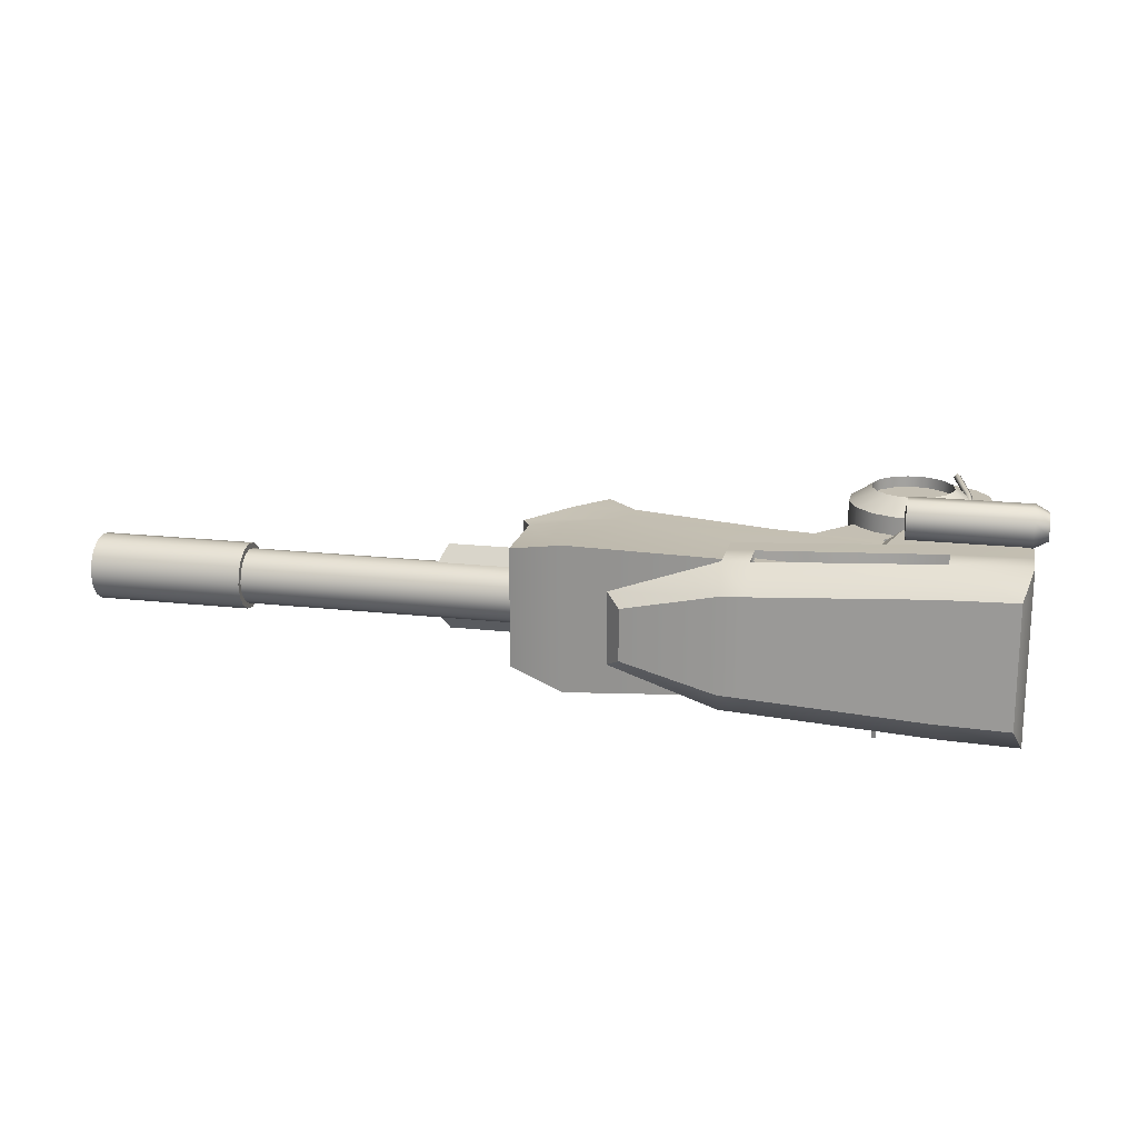
<metadata>
{"format":"obj","ext":"obj","renderer":"f3d","projection":"perspective","resolution":1024,"background":"white","views":[{"elev":17.8,"azim":-167.3,"up":"+Z"}]}
</metadata>
<code>
v  -0.2461 1.966 0.267
v  -0.2461 1.966 -0.267
v  -0.383 2.091 -0.4051
v  -0.383 2.091 0.4051
v  -0.1299 3.198 0.2814
v  -0.1299 3.198 -0.2814
v  -0.0736 3.149 -0.2814
v  -0.0736 3.149 0.2814
v  -0.9151 2.292 -0.3343
v  -0.0953 3.237 -0.3343
v  0.4536 3.237 -0.3343
v  -0.3661 2.292 -0.3343
v  0.3897 3.164 0.2367
v  -0.3022 2.366 0.2367
v  -0.3577 2.414 0.2367
v  0.3342 3.212 0.2367
v  -0.3661 2.292 0.3343
v  0.4536 3.237 0.3343
v  -0.0953 3.237 0.3343
v  -0.9151 2.292 0.3343
v  0.3897 3.164 -0.2367
v  -0.3022 2.366 -0.2367
v  -0.3577 2.414 -0.2367
v  0.3342 3.212 -0.2367
v  -0.8804 2.332 0.2814
v  -0.8804 2.332 -0.2814
v  -0.8241 2.283 0.2814
v  -0.8241 2.283 -0.2814
v  -1.478 4.209 0.6204
v  -1.415 4.395 0.4404
v  -1.415 4.395 -0.4404
v  -1.478 4.209 -0.6204
v  0.5355 4.204 -0.5274
v  0.5202 4.4 -0.3456
v  1.198 4.329 -0.1859
v  1.304 4.209 -0.2618
v  1.198 4.329 0.1859
v  1.304 4.209 0.2618
v  -0.9392 4.208 0.6076
v  -0.888 4.396 0.4271
v  0.5355 4.204 0.5274
v  -0.888 4.396 -0.4271
v  0.5202 4.4 0.3456
v  0.3419 4.205 -0.3417
v  0.404 4.104 -0.3385
v  0.404 4.104 0.3385
v  0.3419 4.205 0.3417
v  0.3463 4.205 -0.5369
v  0.3395 4.399 -0.3555
v  -0.9392 4.208 -0.6076
v  -0.9436 4.208 -0.4103
v  -0.9436 4.208 0.4103
v  0.3395 4.399 0.3555
v  0.3463 4.205 0.5369
v  -1.06 4.209 -0.4162
v  -1.06 4.209 0.4162
v  -1.061 3.989 -0.4162
v  -1.061 3.989 0.4162
v  -1.061 3.768 0.4162
v  -1.061 3.768 -0.4162
v  -0.9439 3.988 0.4109
v  -0.9442 3.768 0.4103
v  0.3459 3.947 -0.5369
v  0.5351 3.947 -0.5274
v  0.5349 3.764 -0.5274
v  0.3457 3.764 -0.5369
v  -1.478 3.989 -0.6204
v  -0.9395 3.988 -0.6076
v  -0.9398 3.768 -0.6076
v  -1.478 3.769 -0.6204
v  -1.478 3.769 0.6204
v  -0.9442 3.768 -0.4103
v  0.3413 3.764 0.3417
v  0.4034 3.764 0.3385
v  0.5349 3.764 0.5274
v  0.3457 3.764 0.5369
v  0.4034 3.764 -0.3385
v  0.3413 3.764 -0.3417
v  -0.9398 3.768 0.6076
v  0.5351 3.947 0.5274
v  0.3459 3.947 0.5369
v  -1.478 3.989 0.6204
v  -0.9439 3.988 -0.4103
v  0.3415 3.947 0.3417
v  0.4037 3.907 0.3385
v  -0.9395 3.988 0.6082
v  0.4037 3.907 -0.3385
v  0.3415 3.947 -0.3417
v  -0.4951 4.126 -0.6694
v  -0.5252 4.126 -0.6694
v  -0.5252 4.126 -0
v  -0.4951 4.126 -0
v  2.65 3.648 -0.2016
v  4.251 3.648 -0.2016
v  4.251 3.571 -0.1862
v  2.65 3.571 -0.1862
v  4.251 3.506 -0.1425
v  2.65 3.506 -0.1425
v  4.251 3.462 -0.0771
v  2.65 3.462 -0.0771
v  4.251 3.447 0
v  2.65 3.447 0
v  2.65 3.85 0
v  4.251 3.85 0
v  4.251 3.835 -0.0771
v  2.65 3.835 -0.0771
v  4.251 3.791 -0.1425
v  2.65 3.791 -0.1425
v  4.251 3.725 -0.1862
v  2.65 3.725 -0.1862
v  1.831 3.725 -0.1862
v  1.831 3.648 -0.2016
v  1.831 3.791 -0.1425
v  1.831 3.835 -0.0771
v  1.831 3.85 0
v  2.592 3.412 -0.2286
v  2.592 3.485 -0.2952
v  2.592 3.558 -0.3186
v  1.872 3.558 -0.3186
v  2.592 3.358 -0.1289
v  1.872 3.358 -0.1289
v  2.592 3.334 0
v  1.872 3.334 0
v  1.872 3.412 -0.2286
v  1.872 3.485 -0.2952
v  2.65 3.648 0.2016
v  2.65 3.571 0.1862
v  4.251 3.571 0.1862
v  4.251 3.648 0.2016
v  2.65 3.506 0.1425
v  4.251 3.506 0.1425
v  2.65 3.462 0.0771
v  4.251 3.462 0.0771
v  2.65 3.835 0.0771
v  4.251 3.835 0.0771
v  2.65 3.791 0.1425
v  4.251 3.791 0.1425
v  2.65 3.725 0.1862
v  4.251 3.725 0.1862
v  1.831 3.725 0.1862
v  1.831 3.648 0.2016
v  1.831 3.791 0.1425
v  1.831 3.835 0.0771
v  2.592 3.485 0.2952
v  2.592 3.412 0.2286
v  1.872 3.558 0.3186
v  2.592 3.558 0.3186
v  2.592 3.358 0.1289
v  1.872 3.358 0.1289
v  1.872 3.412 0.2286
v  1.872 3.485 0.2952
v  -1.413 3.881 0.3707
v  -1.413 3.881 -0.3707
v  -1.345 3.881 -0.3707
v  -1.345 3.881 0.3707
v  1.356 3.363 -0.5327
v  1.637 4.105 -0.5327
v  2.048 3.945 -0.4346
v  2.048 3.363 -0.4346
v  2.048 3.945 0.4346
v  2.048 3.363 0.4346
v  -0.722 3.515 0.4346
v  -0.8368 3.945 0.4346
v  -1.413 3.945 0.4346
v  -1.413 3.363 0.4346
v  1.792 3.075 -0.5063
v  2.117 3.252 -0.4346
v  2.117 3.252 0.4346
v  1.792 3.075 0.5063
v  -0.8368 3.945 -0.4346
v  -1.413 3.945 -0.4346
v  1.637 4.105 0.5327
v  -1.413 3.075 -0.4346
v  -0.8368 3.075 -0.4346
v  -0.8368 3.075 0.4346
v  -1.413 3.075 0.4346
v  1.356 3.363 0.5327
v  -1.413 3.363 -0.4346
v  -0.722 3.515 -0.4346
v  -0.481 3.284 -0.4346
v  1.316 3.139 -0.5327
v  1.222 3.131 -0.4329
v  -0.3766 3.26 -0.3532
v  -0.481 3.284 0.4346
v  -0.5744 2.904 0.4346
v  -0.4598 2.922 0.3532
v  -0.3766 3.26 0.3532
v  1.549 2.901 0.5327
v  1.316 3.139 0.5327
v  1.222 3.131 0.4329
v  1.429 2.919 0.4329
v  -1.413 3.139 0.3707
v  -1.413 3.363 0.3707
v  -1.345 3.363 0.3707
v  -1.345 3.139 0.3707
v  -0.5744 2.904 -0.4346
v  1.549 2.901 -0.5327
v  -0.4598 2.922 -0.3532
v  1.429 2.919 -0.4329
v  -1.413 3.139 -0.3707
v  -1.413 3.363 -0.3707
v  -1.345 3.363 -0.3707
v  -1.345 3.139 -0.3707
v  4.08 3.648 -0.2435
v  5.228 3.648 -0.2435
v  5.228 3.555 -0.2249
v  4.08 3.555 -0.2249
v  5.228 3.476 -0.1722
v  4.08 3.476 -0.1722
v  5.228 3.423 -0.0932
v  4.08 3.423 -0.0932
v  5.228 3.405 0
v  4.08 3.405 0
v  5.228 3.423 0.0932
v  4.08 3.423 0.0932
v  5.228 3.476 0.1722
v  4.08 3.476 0.1722
v  5.228 3.555 0.2249
v  4.08 3.555 0.2249
v  5.228 3.648 0.2435
v  4.08 3.648 0.2435
v  5.228 3.741 0.2249
v  4.08 3.741 0.2249
v  5.228 3.821 0.1722
v  4.08 3.821 0.1722
v  5.228 3.873 0.0932
v  4.08 3.873 0.0932
v  5.228 3.892 0
v  4.08 3.892 0
v  5.228 3.873 -0.0932
v  4.08 3.873 -0.0932
v  5.228 3.821 -0.1722
v  4.08 3.821 -0.1722
v  5.228 3.748 -0
v  5.228 3.74 0.0383
v  4.402 3.74 0.0383
v  4.402 3.748 -0
v  5.228 3.741 -0.2249
v  4.08 3.741 -0.2249
v  5.228 3.648 -0.1002
v  5.228 3.61 -0.0926
v  5.228 3.578 -0.0708
v  5.228 3.557 -0.0383
v  5.228 3.549 -0
v  5.228 3.557 0.0383
v  5.228 3.578 0.0708
v  5.228 3.61 0.0926
v  5.228 3.648 0.1002
v  5.228 3.686 0.0926
v  5.228 3.719 0.0708
v  5.228 3.74 -0.0383
v  5.228 3.719 -0.0708
v  5.228 3.686 -0.0926
v  4.402 3.549 -0
v  4.402 3.557 0.0383
v  4.402 3.74 -0.0383
v  4.402 3.578 0.0708
v  4.402 3.719 -0.0708
v  4.402 3.61 0.0926
v  4.402 3.686 -0.0926
v  4.404 3.648 0.1002
v  4.402 3.648 -0.1002
v  4.402 3.61 -0.0926
v  4.404 3.686 0.0926
v  4.402 3.578 -0.0708
v  4.402 3.719 0.0708
v  4.402 3.557 -0.0383
v  4.08 3.648 0
v  4.402 3.648 0
v  -0.6061 3.012 0.717
v  -1.479 3.012 0.717
v  -1.479 2.927 0.632
v  -0.6061 2.927 0.632
v  -1.479 2.927 0.5119
v  -0.6061 2.927 0.5119
v  -1.479 3.012 0.427
v  -0.6061 3.012 0.427
v  -1.479 3.132 0.427
v  -0.6061 3.132 0.427
v  -1.479 3.217 0.5119
v  -0.6061 3.217 0.5119
v  -1.479 3.217 0.632
v  -0.6061 3.217 0.632
v  -1.581 3.111 0.666
v  -1.581 3.033 0.666
v  -1.479 3.132 0.717
v  -1.505 2.978 0.6109
v  -1.505 3.072 0.572
v  -1.505 2.978 0.533
v  -1.581 2.978 0.6109
v  -1.581 2.978 0.533
v  -1.581 3.033 0.4779
v  -1.581 3.111 0.4779
v  -1.581 3.166 0.533
v  -1.581 3.166 0.6109
v  -1.505 3.111 0.4779
v  -1.505 3.166 0.533
v  -1.505 3.166 0.6109
v  -1.505 3.033 0.4779
v  -1.505 3.111 0.666
v  -1.505 3.033 0.666
v  -0.6061 3.132 0.717
v  -0.5924 3.094 0.6256
v  -0.5924 3.05 0.6256
v  -0.6822 3.018 0.5942
v  -0.6822 3.018 0.5497
v  -0.6822 3.072 0.572
v  -0.5924 3.018 0.5942
v  -0.5924 3.018 0.5497
v  -0.5924 3.05 0.5183
v  -0.5924 3.094 0.5183
v  -0.5924 3.126 0.5497
v  -0.5924 3.126 0.5942
v  -0.6822 3.126 0.5497
v  -0.6822 3.094 0.5183
v  -0.6822 3.126 0.5942
v  -0.6822 3.05 0.5183
v  -0.6822 3.05 0.6256
v  -0.6822 3.094 0.6256
v  -0.5149 2.719 0.4715
v  -0.3449 2.648 0.4715
v  -0.3449 2.648 -0
v  -0.5149 2.719 -0
v  -0.2148 2.518 0.4715
v  -0.2148 2.518 -0
v  -0.1444 2.348 0.4715
v  -0.1444 2.348 -0
v  -0.1444 2.164 0.4715
v  -0.1444 2.164 -0
v  -0.2148 1.994 0.4715
v  -0.2148 1.994 -0
v  -0.3449 1.864 0.4715
v  -0.3449 1.864 -0
v  -0.5149 1.794 0.4715
v  -0.5149 1.794 -0
v  -0.6989 1.794 0.4715
v  -0.6989 1.794 -0
v  -1.069 2.348 0.4715
v  -0.999 2.518 0.4715
v  -0.999 2.518 -0
v  -1.069 2.348 -0
v  -0.7873 1.821 0.4715
v  -0.9056 1.743 0.4715
v  -0.8171 1.716 0.4715
v  -0.8231 2.04 0.5816
v  -0.8894 2.139 0.5816
v  -1.042 2.076 0.4715
v  -0.9403 1.923 0.4715
v  -1.078 2.256 -0
v  -1.078 2.256 0.4715
v  -0.8689 2.648 0.4715
v  -0.8689 2.648 -0
v  -0.6989 2.719 0.4715
v  -0.6989 2.719 -0
v  -0.6665 2.556 0.5816
v  -0.5472 2.556 0.5816
v  -1.042 2.076 -0.4715
v  -1.161 1.998 -0.4715
v  -1.197 2.179 -0.4715
v  -1.078 2.256 -0.4715
v  -0.437 2.51 0.5816
v  -0.3526 2.426 0.5816
v  -0.307 2.316 0.5816
v  -0.307 2.196 0.5816
v  -0.3526 2.086 0.5816
v  -0.437 2.002 0.5816
v  -0.5472 1.956 0.5816
v  -0.6665 1.956 0.5816
v  -0.9068 2.316 0.5816
v  -0.8611 2.426 0.5816
v  -0.7239 1.974 0.5816
v  -0.8231 2.04 0.4995
v  -0.8894 2.139 0.4995
v  -0.9127 2.256 0.5816
v  -0.7239 1.974 0.4995
v  -0.7768 2.51 0.5816
v  -0.5149 2.719 -0.4715
v  -0.6989 2.719 -0.4715
v  -0.307 2.316 0.4995
v  -0.307 2.196 0.4995
v  -0.9127 2.256 0.4995
v  -0.3526 2.086 0.4995
v  -1.058 1.845 0.4715
v  -1.058 1.845 -0
v  -0.9056 1.743 -0
v  -0.437 2.002 0.4995
v  -0.9068 2.316 0.4995
v  -0.8611 2.426 0.4995
v  -0.5472 1.956 0.4995
v  -0.7768 2.51 0.4995
v  -0.6665 1.956 0.4995
v  -0.5472 2.556 0.4995
v  -0.437 2.51 0.4995
v  -0.6665 2.556 0.4995
v  -0.6665 2.556 -0.4995
v  -0.6665 2.556 -0.5816
v  -0.5472 2.556 -0.5816
v  -0.5472 2.556 -0.4995
v  -0.3526 2.426 0.4995
v  -0.307 2.316 -0.5816
v  -0.307 2.316 -0.4995
v  -0.3526 2.426 -0.4995
v  -0.3526 2.426 -0.5816
v  -0.6069 2.256 0.4995
v  -1.161 1.998 0.4715
v  -1.197 2.179 0.4715
v  -1.197 2.179 -0
v  -1.161 1.998 -0
v  -0.6069 2.256 -0.4995
v  -0.307 2.196 -0.4995
v  -0.8171 1.716 -0
v  -0.9403 1.923 -0.4715
v  -0.8231 2.04 -0.5816
v  -0.7239 1.974 -0.5816
v  -0.7873 1.821 -0.4715
v  -0.8231 2.04 -0.4995
v  -0.8894 2.139 -0.4995
v  -0.3449 2.648 -0.4715
v  -0.2148 2.518 -0.4715
v  -0.1444 2.348 -0.4715
v  -0.1444 2.164 -0.4715
v  -0.2148 1.994 -0.4715
v  -0.3449 1.864 -0.4715
v  -0.5149 1.794 -0.4715
v  -0.6989 1.794 -0.4715
v  -0.999 2.518 -0.4715
v  -1.069 2.348 -0.4715
v  -0.8171 1.716 -0.4715
v  -0.9056 1.743 -0.4715
v  -0.8894 2.139 -0.5816
v  -0.8689 2.648 -0.4715
v  -0.437 2.51 -0.5816
v  -0.307 2.196 -0.5816
v  -0.3526 2.086 -0.5816
v  -0.437 2.002 -0.5816
v  -0.5472 1.956 -0.5816
v  -0.6665 1.956 -0.5816
v  -0.8611 2.426 -0.5816
v  -0.9068 2.316 -0.5816
v  -0.9127 2.256 -0.5816
v  -0.7239 1.974 -0.4995
v  -0.7768 2.51 -0.5816
v  -0.9127 2.256 -0.4995
v  -0.3526 2.086 -0.4995
v  -1.058 1.845 -0.4715
v  -0.437 2.002 -0.4995
v  -0.9068 2.316 -0.4995
v  -0.8611 2.426 -0.4995
v  -0.5472 1.956 -0.4995
v  -0.7768 2.51 -0.4995
v  -0.6665 1.956 -0.4995
v  -0.437 2.51 -0.4995
v  -0.8394 3.097 0.3935
v  -1.004 2.833 0.3962
v  -1.03 2.844 0.4256
v  -0.8607 3.115 0.4229
v  -0.8202 3.074 0.4218
v  -0.9754 2.825 0.4245
v  -0.8416 3.093 0.4511
v  -1.001 2.836 0.4538
v  -1.047 2.518 0.4364
v  -1.074 2.523 0.4665
v  -1.016 2.522 0.4634
v  -1.044 2.526 0.4935
v  -1.005 2.17 0.4886
v  -1.032 2.169 0.5194
v  -0.9752 2.179 0.5149
v  -1.002 2.178 0.5457
v  -0.914 1.802 0.528
v  -0.9398 1.797 0.5592
v  -0.8842 1.812 0.5543
v  -0.91 1.806 0.5855
o Cylinder_002
g Cylinder_002
f 1 2 3 4
f 5 6 7 8
f 9 10 11 12
f 13 14 15 16
f 17 18 19 20
f 21 22 12 11
f 22 14 17 12
f 13 21 11 18
f 14 13 18 17
f 23 24 16 15
f 14 22 23 15
f 21 13 16 24
f 22 21 24 23
f 25 26 9 20
f 5 25 20 19
f 6 5 19 10
f 26 6 10 9
f 27 8 7 28
f 26 25 27 28
f 6 26 28 7
f 25 5 8 27
f 29 30 31 32
f 33 34 35 36
f 36 35 37 38
f 39 40 30 29
f 33 36 38 41
f 42 31 30 40
f 35 34 43 37
f 44 45 46 47
f 38 37 43 41
f 48 49 34 33
f 50 42 49 48
f 51 44 47 52
f 34 49 53 43
f 41 43 53 54
f 55 51 52 56
f 32 31 42 50
f 49 42 40 53
f 54 53 40 39
f 57 58 59 60
f 58 61 62 59
f 63 64 65 66
f 52 47 54 39
f 44 51 50 48
f 67 68 69 70
f 60 59 71 70
f 72 60 70 69
f 73 74 75 76
f 74 77 65 75
f 77 78 66 65
f 59 62 79 71
f 80 81 76 75
f 82 67 70 71
f 83 57 60 72
f 84 85 74 73
f 86 82 71 79
f 85 87 77 74
f 64 80 75 65
f 87 88 78 77
f 50 51 83 68
f 39 29 82 86
f 51 55 57 83
f 29 32 67 82
f 32 50 68 67
f 56 52 61 58
f 55 56 58 57
f 52 39 86 61
f 45 44 88 87
f 54 47 84 81
f 33 41 80 64
f 46 45 87 85
f 47 46 85 84
f 41 54 81 80
f 48 33 64 63
f 44 48 63 88
f 68 63 66 69
f 69 66 78 72
f 83 88 63 68
f 83 72 78 88
f 86 81 84 61
f 61 84 73 62
f 73 76 79 62
f 79 76 81 86
f 89 90 91 92
f 93 94 95 96
f 96 95 97 98
f 98 97 99 100
f 100 99 101 102
f 103 104 105 106
f 106 105 107 108
f 108 107 109 110
f 110 109 94 93
f 111 110 93 112
f 113 108 110 111
f 114 106 108 113
f 115 103 106 114
f 96 98 116 117
f 112 93 118 119
f 98 100 120 116
f 121 120 122 123
f 124 116 120 121
f 125 117 116 124
f 119 118 117 125
f 93 96 117 118
f 100 102 122 120
f 126 127 128 129
f 127 130 131 128
f 130 132 133 131
f 132 102 101 133
f 103 134 135 104
f 134 136 137 135
f 136 138 139 137
f 138 126 129 139
f 140 141 126 138
f 142 140 138 136
f 143 142 136 134
f 115 143 134 103
f 127 144 145 130
f 141 146 147 126
f 130 145 148 132
f 149 123 122 148
f 150 149 148 145
f 151 150 145 144
f 146 151 144 147
f 126 147 144 127
f 132 148 122 102
f 152 153 154 155
f 156 157 158 159
f 159 158 160 161
f 162 163 164 165
f 166 167 168 169
f 170 171 164 163
f 157 170 163 172
f 173 174 175 176
f 177 172 163 162
f 178 171 170 179
f 161 160 172 177
f 158 157 172 160
f 180 181 182 183
f 179 170 157 156
f 184 185 186 187
f 168 161 177 169
f 173 178 179 174
f 188 189 190 191
f 175 162 165 176
f 167 159 161 168
f 166 156 159 167
f 192 193 194 195
f 196 185 175 174
f 185 184 162 175
f 180 196 174 179
f 189 188 169 177
f 188 197 166 169
f 197 181 156 166
f 181 180 179 156
f 184 189 177 162
f 198 199 191 186
f 198 183 182 199
f 191 190 187 186
f 197 188 191 199
f 196 180 183 198
f 185 196 198 186
f 189 184 187 190
f 181 197 199 182
f 192 200 173 176
f 152 193 165 164
f 153 152 164 171
f 200 201 178 173
f 193 192 176 165
f 201 153 171 178
f 194 155 154 202
f 195 194 202 203
f 200 192 195 203
f 153 201 202 154
f 201 200 203 202
f 193 152 155 194
f 204 205 206 207
f 207 206 208 209
f 209 208 210 211
f 211 210 212 213
f 213 212 214 215
f 215 214 216 217
f 217 216 218 219
f 219 218 220 221
f 221 220 222 223
f 223 222 224 225
f 225 224 226 227
f 227 226 228 229
f 229 228 230 231
f 231 230 232 233
f 234 235 236 237
f 233 232 238 239
f 239 238 205 204
f 240 241 206 205
f 241 242 208 206
f 242 243 210 208
f 243 244 212 210
f 244 245 214 212
f 245 246 216 214
f 246 247 218 216
f 247 248 220 218
f 248 249 222 220
f 249 250 224 222
f 250 235 226 224
f 235 234 228 226
f 234 251 230 228
f 251 252 232 230
f 252 253 238 232
f 253 240 205 238
f 245 244 254 255
f 251 234 237 256
f 246 245 255 257
f 252 251 256 258
f 247 246 257 259
f 253 252 258 260
f 248 247 259 261
f 241 240 262 263
f 240 253 260 262
f 249 248 261 264
f 242 241 263 265
f 250 249 264 266
f 243 242 265 267
f 235 250 266 236
f 244 243 267 254
f 268 204 207
f 268 207 209
f 268 209 211
f 268 211 213
f 268 213 215
f 268 215 217
f 268 217 219
f 268 219 221
f 268 221 223
f 268 223 225
f 268 225 227
f 268 227 229
f 268 229 231
f 268 231 233
f 268 233 239
f 268 239 204
f 269 263 262
f 269 265 263
f 269 262 260
f 269 267 265
f 269 254 267
f 269 255 254
f 269 257 255
f 269 259 257
f 269 261 259
f 269 264 261
f 269 266 264
f 269 236 266
f 269 258 256
f 269 260 258
f 269 237 236
f 269 256 237
f 270 271 272 273
f 273 272 274 275
f 275 274 276 277
f 277 276 278 279
f 279 278 280 281
f 281 280 282 283
f 284 285 271 286
f 287 288 289
f 285 290 272 271
f 290 291 274 272
f 291 292 276 274
f 292 293 278 276
f 293 294 280 278
f 294 295 282 280
f 295 284 286 282
f 294 293 296 297
f 291 290 287 289
f 295 294 297 298
f 292 291 289 299
f 284 300 301 285
f 293 292 299 296
f 284 295 298 300
f 285 301 287 290
f 300 298 288
f 298 297 288
f 299 289 288
f 300 288 301
f 296 299 288
f 287 301 288
f 296 288 297
f 283 282 286 302
f 303 302 270 304
f 305 306 307
f 304 270 273 308
f 308 273 275 309
f 309 275 277 310
f 310 277 279 311
f 311 279 281 312
f 312 281 283 313
f 313 283 302 303
f 312 314 315 311
f 309 306 305 308
f 313 316 314 312
f 310 317 306 309
f 303 304 318 319
f 311 315 317 310
f 303 319 316 313
f 304 308 305 318
f 319 307 316
f 316 307 314
f 317 307 306
f 319 318 307
f 315 307 317
f 305 307 318
f 315 314 307
f 302 286 271 270
f 320 321 322 323
f 321 324 325 322
f 324 326 327 325
f 326 328 329 327
f 328 330 331 329
f 330 332 333 331
f 332 334 335 333
f 334 336 337 335
f 338 339 340 341
f 336 342 343 344
f 345 346 347 348
f 349 350 338 341
f 339 351 352 340
f 353 354 352 351
f 355 356 320 353
f 357 358 359 360
f 356 361 321 320
f 361 362 324 321
f 362 363 326 324
f 363 364 328 326
f 364 365 330 328
f 365 366 332 330
f 366 367 334 332
f 368 336 334 367
f 369 370 339 338
f 368 371 342 336
f 346 345 372 373
f 346 374 350 347
f 345 371 375 372
f 374 369 338 350
f 370 376 351 339
f 355 353 351 376
f 354 323 377 378
f 364 363 379 380
f 374 346 373 381
f 365 364 380 382
f 383 384 385 343
f 366 365 382 386
f 369 374 381 387
f 370 369 387 388
f 367 366 386 389
f 376 370 388 390
f 368 367 389 391
f 361 356 392 393
f 355 376 390 394
f 395 396 397 398
f 362 361 393 399
f 400 401 402 403
f 371 368 391 375
f 381 373 404
f 382 380 404
f 372 375 404
f 386 382 404
f 387 381 404
f 388 387 404
f 389 386 404
f 394 404 392
f 390 388 404
f 393 392 404
f 391 389 404
f 394 390 404
f 399 393 404
f 379 399 404
f 375 391 404
f 405 406 407 408
f 409 401 410
f 411 344 343 385
f 383 405 408 384
f 412 413 414 415
f 348 383 343 342
f 348 347 405 383
f 350 349 407 406
f 337 336 344 411
f 409 416 417
f 322 418 377 323
f 325 419 418 322
f 327 420 419 325
f 329 421 420 327
f 331 422 421 329
f 333 423 422 331
f 335 424 423 333
f 337 425 424 335
f 340 426 427 341
f 425 428 429 415
f 412 357 430 413
f 349 341 427 360
f 352 431 426 340
f 354 378 431 352
f 396 378 377 397
f 377 418 432 397
f 418 419 403 432
f 419 420 400 403
f 420 421 433 400
f 421 422 434 433
f 422 423 435 434
f 423 424 436 435
f 424 425 437 436
f 427 426 438 439
f 437 425 415 414
f 430 417 416 413
f 357 360 440 430
f 413 416 441 414
f 440 360 427 439
f 426 431 442 438
f 378 396 442 431
f 433 410 401 400
f 440 443 417 430
f 434 444 410 433
f 384 445 429 385
f 435 446 444 434
f 439 447 443 440
f 438 448 447 439
f 436 449 446 435
f 442 450 448 438
f 437 451 449 436
f 432 452 398 397
f 396 395 450 442
f 379 404 380
f 403 402 452 432
f 355 394 392 356
f 414 441 451 437
f 443 409 417
f 444 409 410
f 416 409 441
f 446 409 444
f 447 409 443
f 448 409 447
f 449 409 446
f 409 395 398
f 450 409 448
f 452 409 398
f 451 409 449
f 395 409 450
f 402 409 452
f 401 409 402
f 441 409 451
f 408 407 359 358
f 354 353 320 323
f 411 385 429 428
f 408 358 445 384
f 372 404 373
f 445 412 415 429
f 445 358 357 412
f 360 359 407 349
f 337 411 428 425
f 347 350 406 405
f 453 454 455 456
f 457 458 454 453
f 459 460 458 457
f 456 455 460 459
f 454 461 462 455
f 458 463 461 454
f 460 464 463 458
f 455 462 464 460
f 461 465 466 462
f 463 467 465 461
f 464 468 467 463
f 462 466 468 464
f 465 469 470 466
f 467 471 469 465
f 468 472 471 467
f 466 470 472 468
f 363 362 399 379
f 371 345 348 342

</code>
